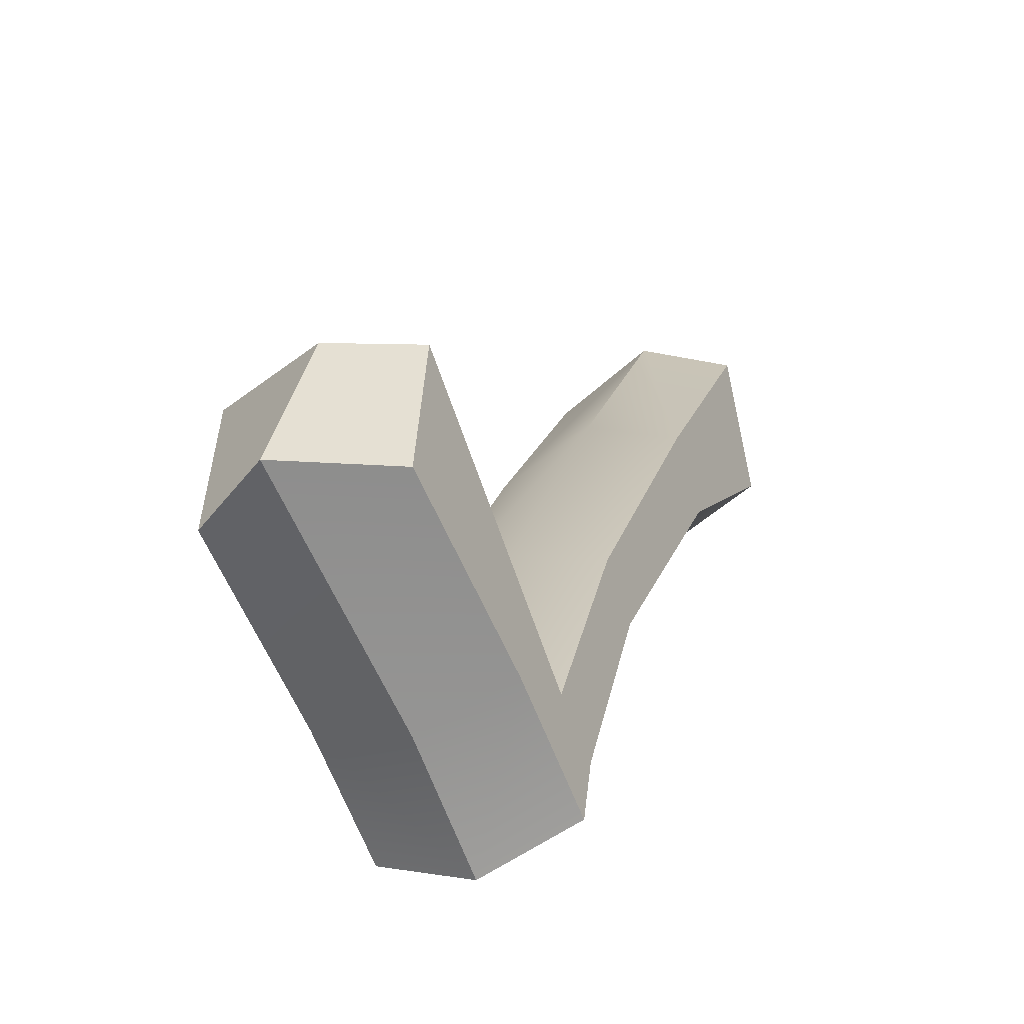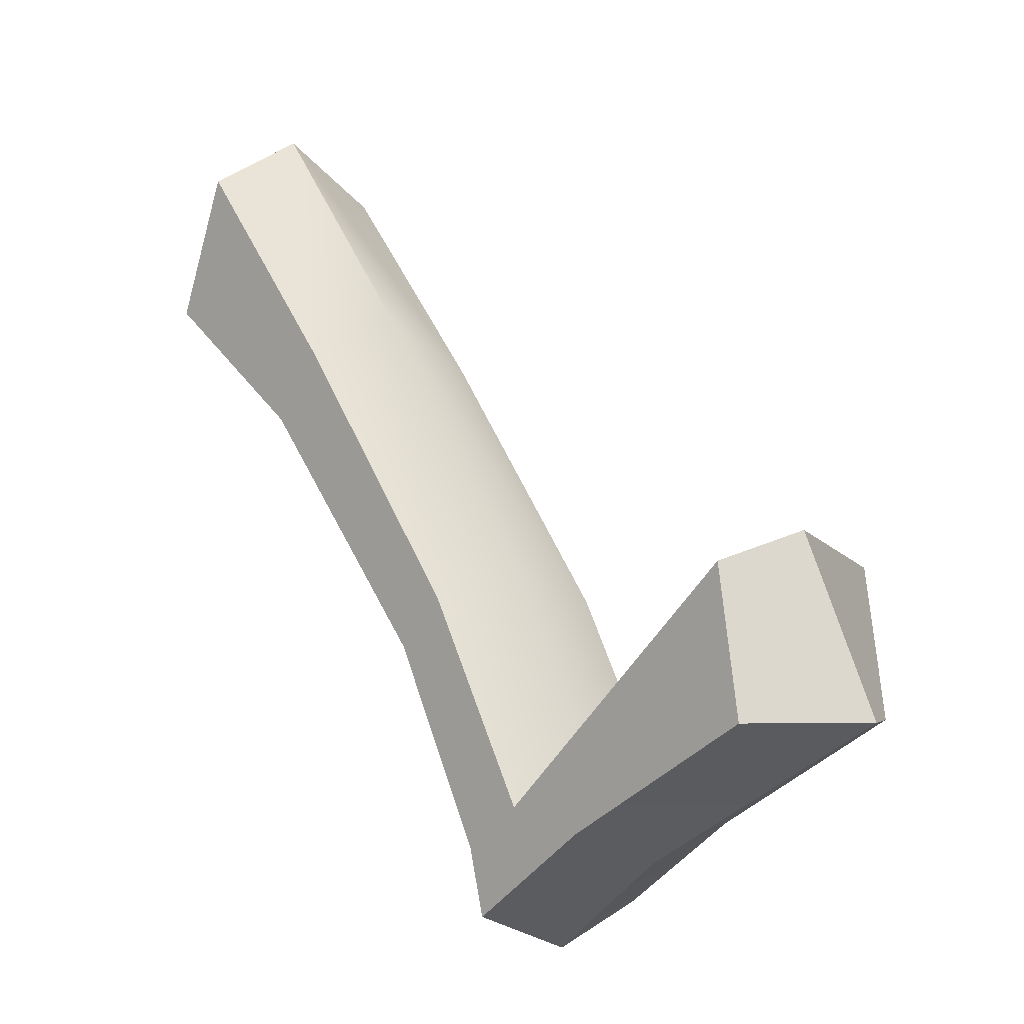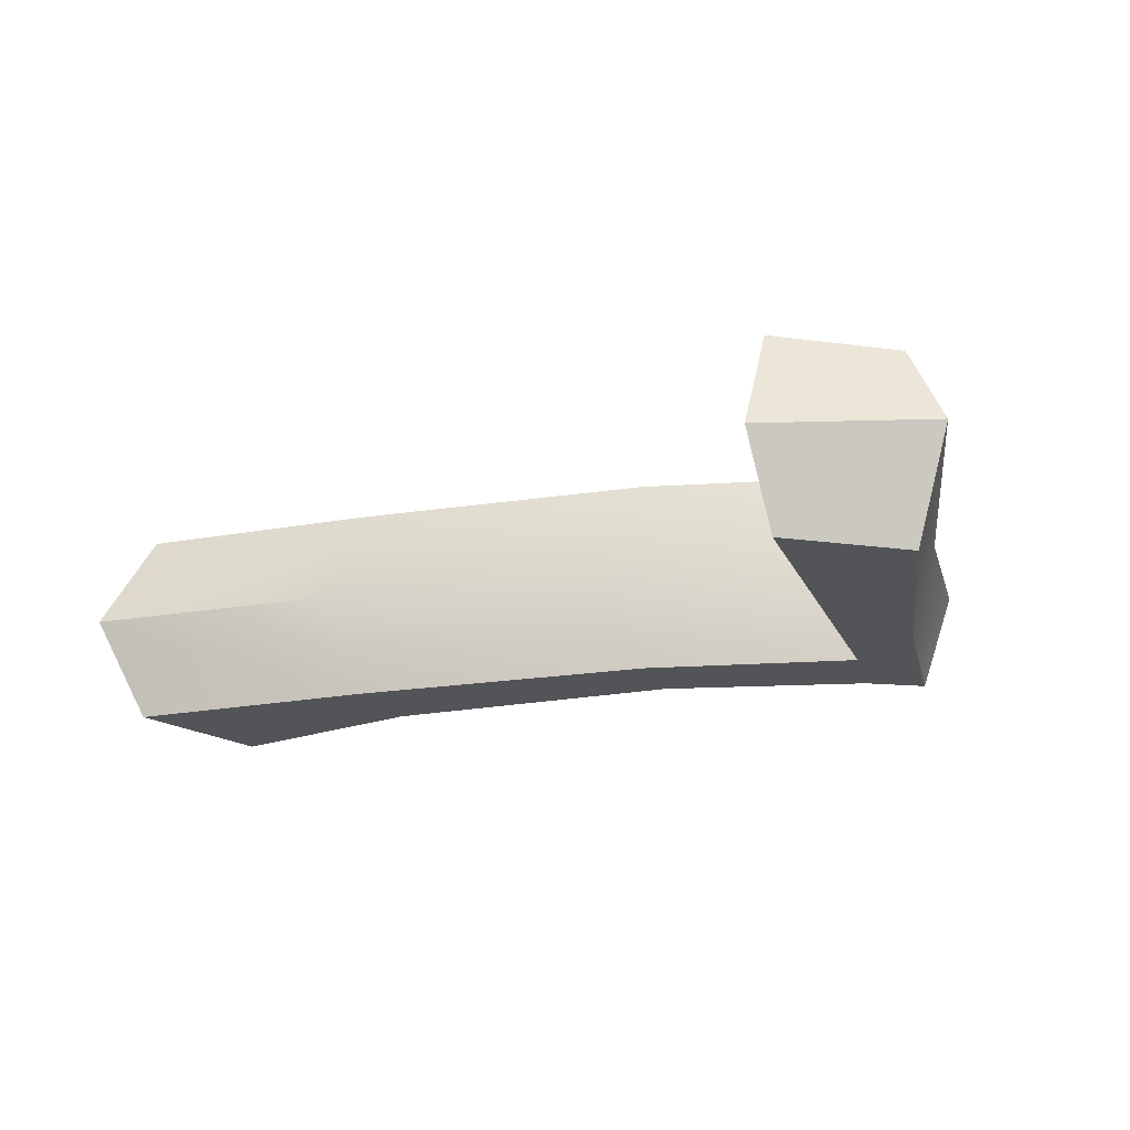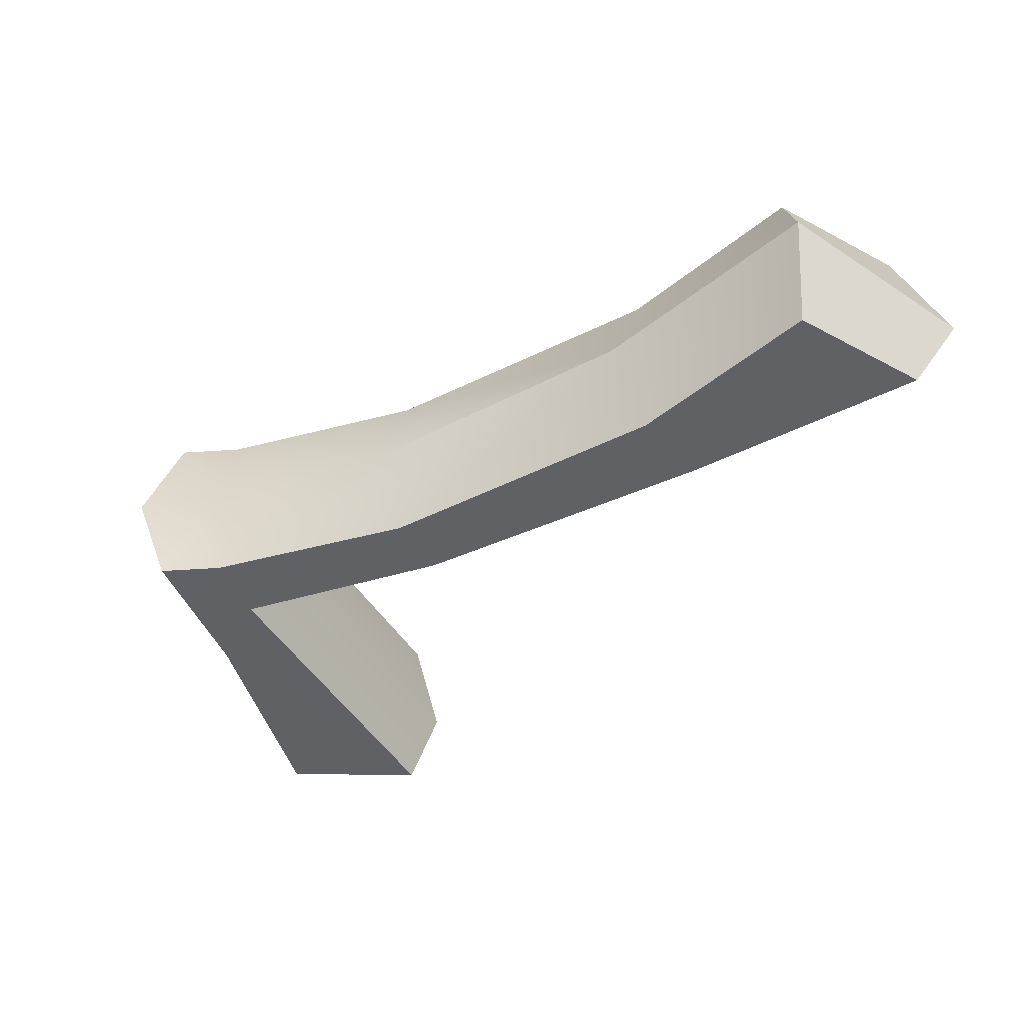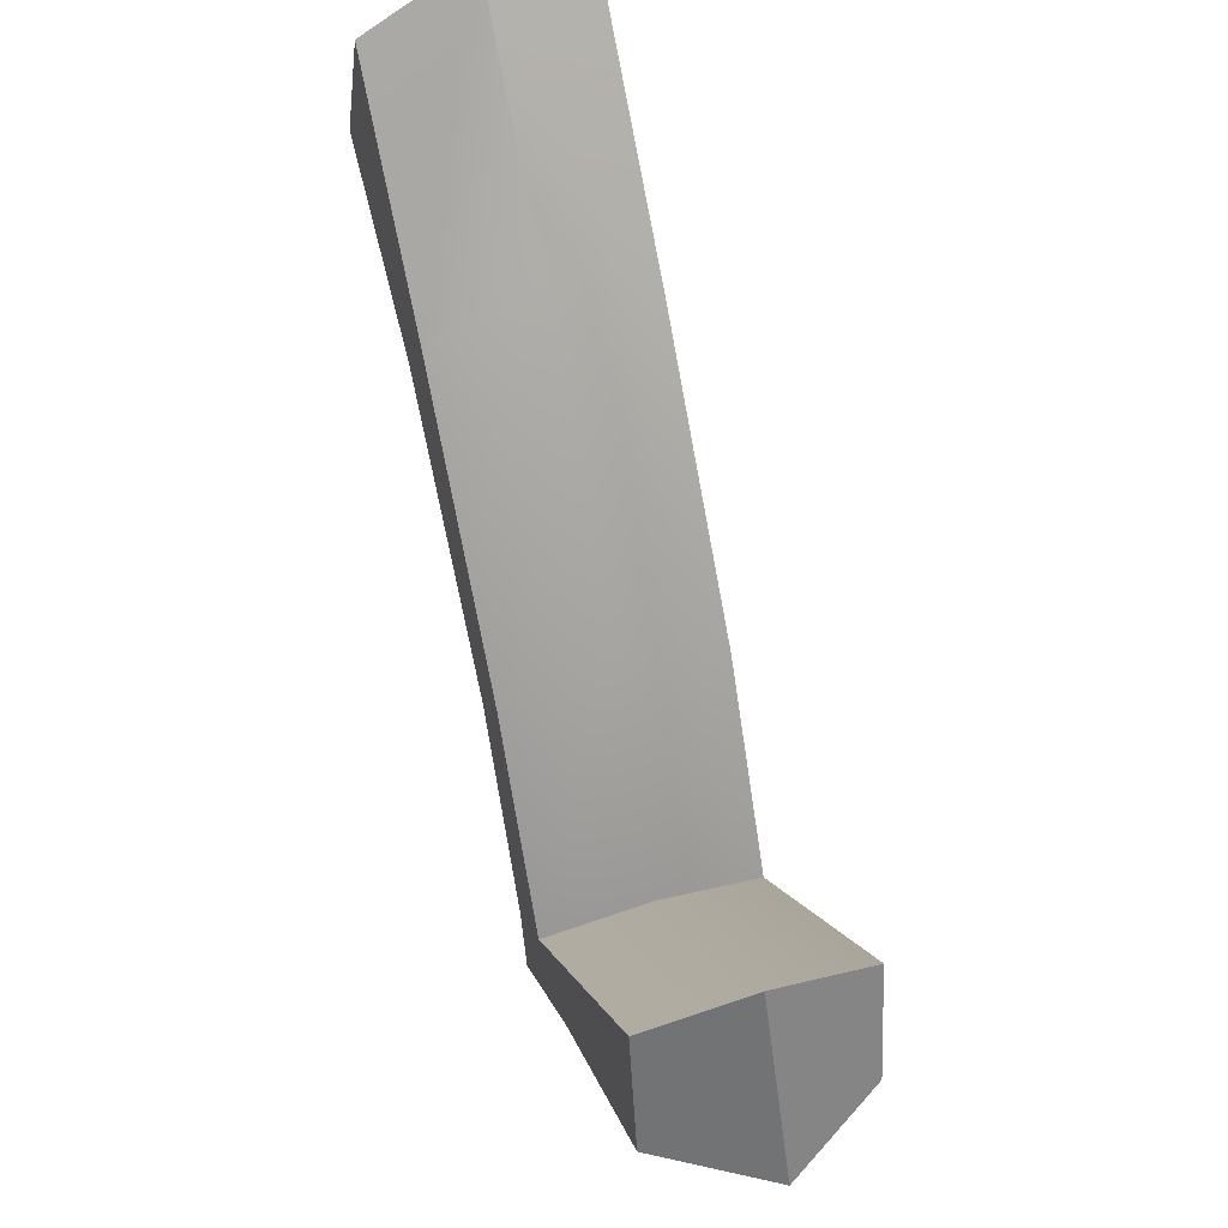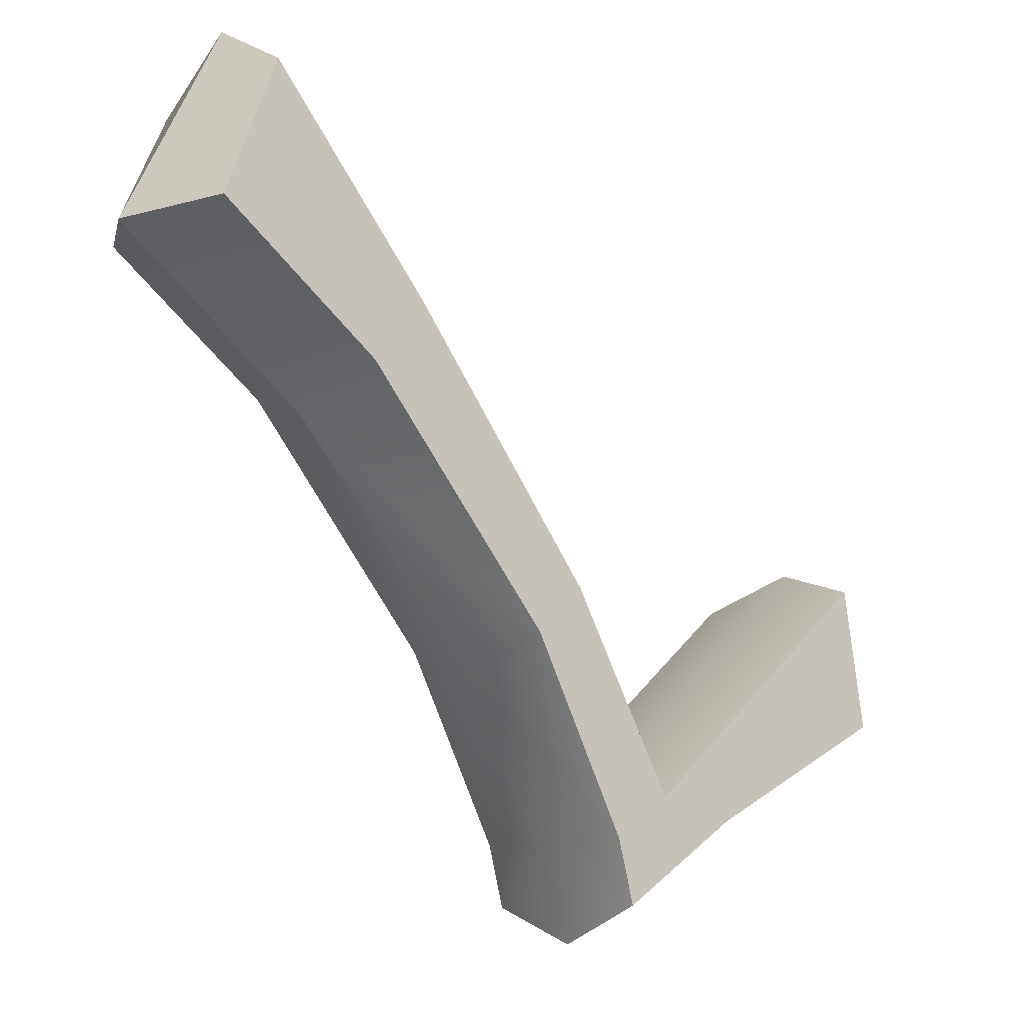
<metadata>
{"format":"obj","ext":"obj","renderer":"f3d","projection":"perspective","resolution":1024,"background":"white","views":[{"elev":-32.8,"azim":-62.4,"up":"+Y"},{"elev":-3.7,"azim":-135.2,"up":"+Y"},{"elev":-23.5,"azim":-111.7,"up":"+Z"},{"elev":-49.1,"azim":80.0,"up":"+Z"},{"elev":50.2,"azim":-108.3,"up":"+Y"},{"elev":-10.0,"azim":143.5,"up":"+Y"}]}
</metadata>
<code>
v -13.52 -9.453 4
v -1.662 -16.52 4
v -12.66 -4.146 4
v -1.057 -14.12 4
v -6.241 -13.37 4
v -3.261 -12.57 4
v 13.8 12.23 4
v 15.83 6.992 4
v 0.6829 -5.105 4
v 2.522 -6.854 4
v 9.688 2.137 4
v 7.714 4.583 4
v -13.12 -2.992 0
v -0.2507 -14.12 0
v -16.06 -9.453 0
v -1.774 -17.91 0
v -6.241 -14.6 0
v -3.608 -11.64 0
v 13.8 14.42 0
v 17.69 6.752 0
v 0.6829 -3.737 0
v 2.912 -8.026 0
v 10.22 0.7654 0
v 7.714 6.428 0
v -13.52 -9.453 -4
v -1.662 -16.52 -4
v -12.66 -4.146 -4
v -1.057 -14.12 -4
v -6.241 -13.37 -4
v -3.261 -12.57 -4
v 13.8 12.23 -4
v 15.83 6.992 -4
v 0.6829 -5.105 -4
v 2.522 -6.854 -4
v 9.688 2.137 -4
v 7.714 4.583 -4
f 6 5 2 4
f 5 17 16 2
f 2 16 14 4
f 3 6 18 13
f 1 5 6 3
f 9 10 11 12
f 10 22 23 11
f 6 4 10 9
f 4 14 22 10
f 11 23 20 8
f 12 11 8 7
f 20 19 7 8
f 13 15 1 3
f 15 17 5 1
f 24 21 9 12
f 21 18 6 9
f 19 24 12 7
f 30 28 26 29
f 29 26 16 17
f 26 28 14 16
f 27 13 18 30
f 25 27 30 29
f 33 36 35 34
f 34 35 23 22
f 30 33 34 28
f 28 34 22 14
f 35 32 20 23
f 36 31 32 35
f 20 32 31 19
f 13 27 25 15
f 15 25 29 17
f 24 36 33 21
f 21 33 30 18
f 19 31 36 24

</code>
